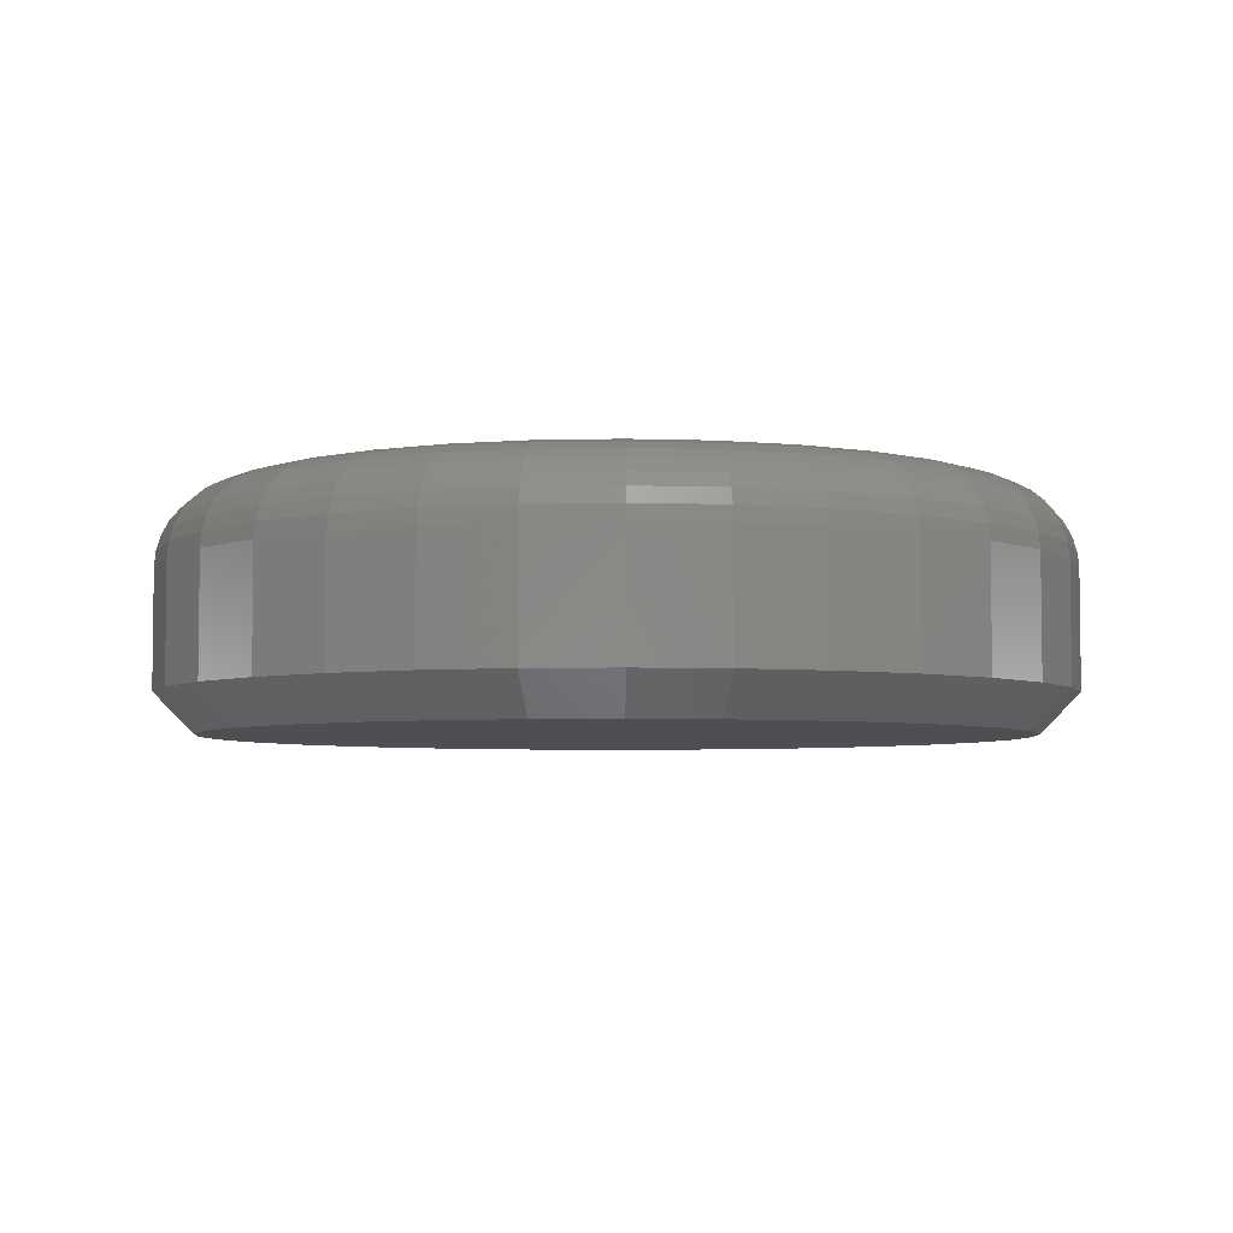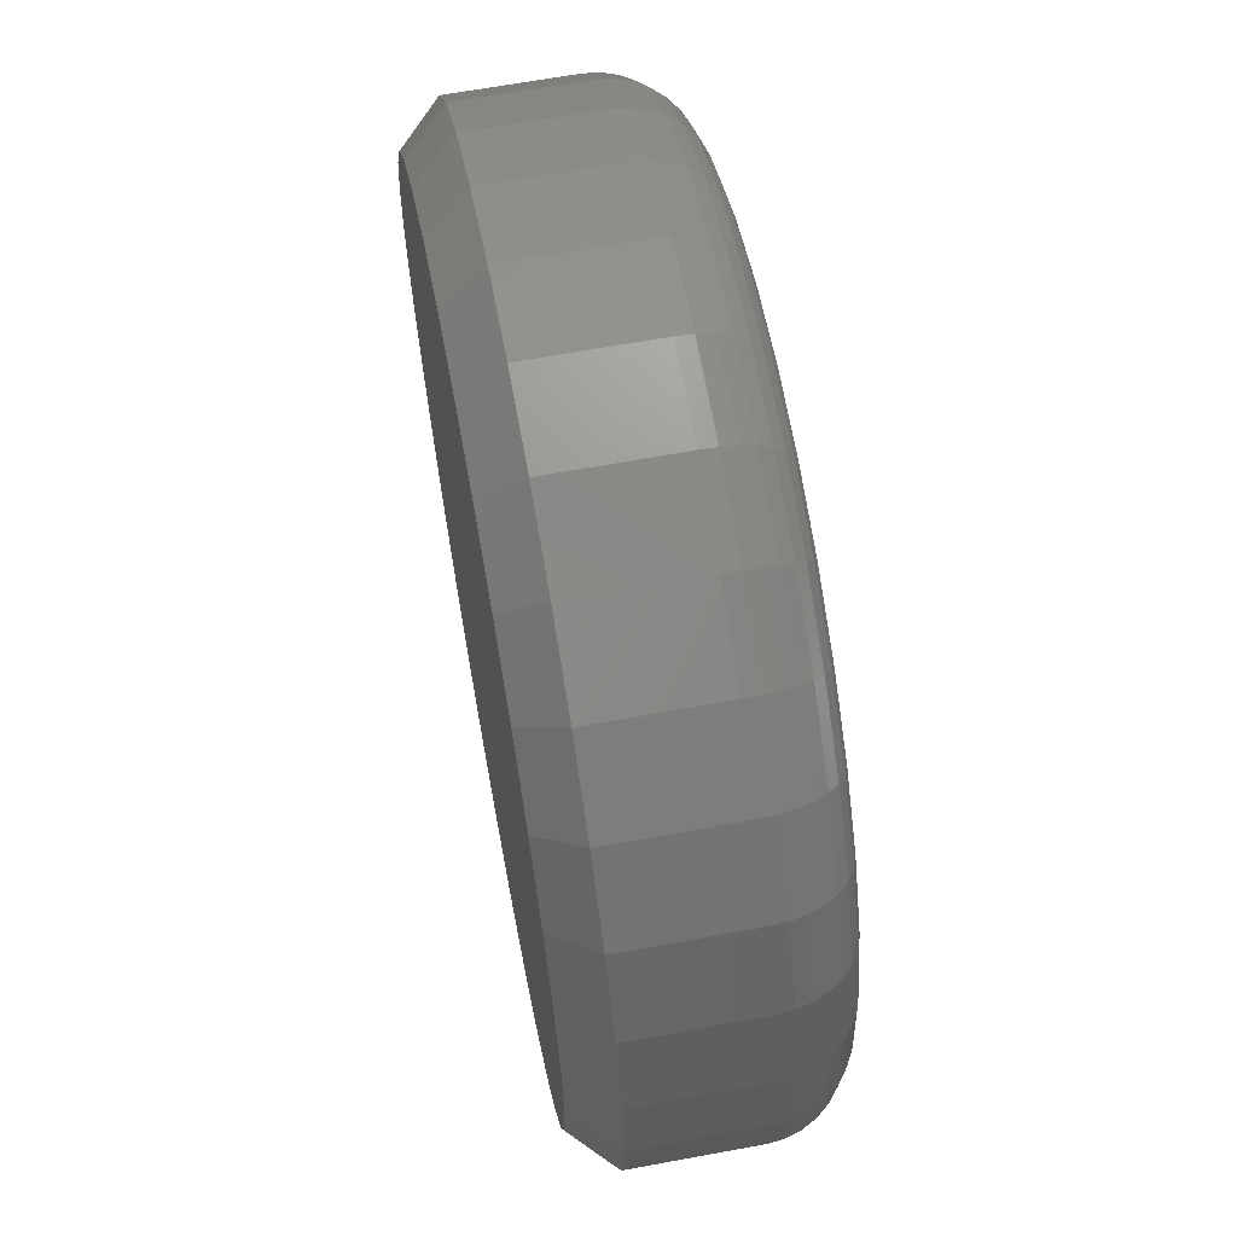
<metadata>
{"format":"stl","ext":"stl","renderer":"f3d","projection":"perspective","resolution":1024,"background":"white","views":[{"elev":-4.8,"azim":134.0,"up":"+Y"},{"elev":64.7,"azim":79.5,"up":"+Z"}]}
</metadata>
<code>
# stl→obj: 352 verts, 700 faces
v 0.6464 -0.01562 -0.001234
v 0.6464 -0.03906 -0.001234
v 0.6447 -0.01562 -0.01856
v 0.6447 -0.03906 -0.01856
v 0.6396 -0.01562 -0.03522
v 0.6396 -0.03906 -0.03522
v 0.6314 -0.01562 -0.05058
v 0.6314 -0.03906 -0.05058
v 0.6204 -0.01562 -0.06404
v 0.6204 -0.03906 -0.06404
v 0.6069 -0.01562 -0.07508
v 0.6069 -0.03906 -0.07508
v 0.5916 -0.01562 -0.08329
v 0.5916 -0.03906 -0.08329
v 0.5749 -0.01562 -0.08834
v 0.5749 -0.03906 -0.08834
v 0.5576 -0.01562 -0.09005
v 0.5576 -0.03906 -0.09005
v 0.5402 -0.01562 -0.08834
v 0.5402 -0.03906 -0.08834
v 0.5236 -0.01562 -0.08329
v 0.5236 -0.03906 -0.08329
v 0.5082 -0.01562 -0.07508
v 0.5082 -0.03906 -0.07508
v 0.4948 -0.01562 -0.06404
v 0.4948 -0.03906 -0.06404
v 0.4837 -0.01562 -0.05058
v 0.4837 -0.03906 -0.05058
v 0.4755 -0.01562 -0.03522
v 0.4755 -0.03906 -0.03522
v 0.4705 -0.01562 -0.01856
v 0.4705 -0.03906 -0.01856
v 0.4688 -0.01562 -0.001234
v 0.4688 -0.03906 -0.001234
v 0.4705 -0.01562 0.01609
v 0.4705 -0.03906 0.01609
v 0.4755 -0.01562 0.03275
v 0.4755 -0.03906 0.03275
v 0.4837 -0.01562 0.04811
v 0.4837 -0.03906 0.04811
v 0.4948 -0.01562 0.06157
v 0.4948 -0.03906 0.06157
v 0.5082 -0.01562 0.07261
v 0.5082 -0.03906 0.07261
v 0.5236 -0.01562 0.08082
v 0.5236 -0.03906 0.08082
v 0.5402 -0.01562 0.08588
v 0.5402 -0.03906 0.08588
v 0.5576 -0.01562 0.08758
v 0.5576 -0.03906 0.08758
v 0.5749 -0.01562 0.08588
v 0.5749 -0.03906 0.08588
v 0.5916 -0.01562 0.08082
v 0.5916 -0.03906 0.08082
v 0.6069 -0.01562 0.07261
v 0.6069 -0.03906 0.07261
v 0.6204 -0.01562 0.06157
v 0.6204 -0.03906 0.06157
v 0.6314 -0.01562 0.04811
v 0.6314 -0.03906 0.04811
v 0.6396 -0.01562 0.03275
v 0.6396 -0.03906 0.03275
v 0.6447 -0.01562 0.01609
v 0.6447 -0.03906 0.01609
v 0.5576 1.479e-16 0.07196
v 0.5718 1.494e-16 0.07055
v 0.5433 1.462e-16 0.07055
v 0.5296 1.444e-16 0.06639
v 0.5856 1.507e-16 0.06639
v 0.5169 1.427e-16 0.05962
v 0.5982 1.517e-16 0.05962
v 0.5058 1.409e-16 0.05052
v 0.6093 1.524e-16 0.05052
v 0.5982 1.449e-16 -0.06209
v 0.5169 1.359e-16 -0.06209
v 0.6093 1.467e-16 -0.05299
v 0.5296 1.369e-16 -0.06885
v 0.5856 1.432e-16 -0.06885
v 0.5433 1.382e-16 -0.07302
v 0.5718 1.414e-16 -0.07302
v 0.5576 1.397e-16 -0.07442
v 0.5058 1.352e-16 -0.05299
v 0.4967 1.348e-16 -0.0419
v 0.6184 1.483e-16 -0.0419
v 0.4899 1.347e-16 -0.02924
v 0.6252 1.498e-16 -0.02924
v 0.4858 1.35e-16 -0.01551
v 0.6294 1.51e-16 -0.01551
v 0.4844 1.357e-16 -0.001234
v 0.6308 1.519e-16 -0.001234
v 0.4858 1.366e-16 0.01305
v 0.6294 1.526e-16 0.01305
v 0.4899 1.378e-16 0.02678
v 0.6252 1.529e-16 0.02678
v 0.4967 1.393e-16 0.03943
v 0.6184 1.528e-16 0.03943
v 0.4691 -0.01258 -0.001234
v 0.4708 -0.01258 0.01603
v 0.4699 -0.009646 -0.001234
v 0.4716 -0.009646 0.01586
v 0.4714 -0.006944 -0.001234
v 0.473 -0.006944 0.01558
v 0.4733 -0.004576 -0.001234
v 0.4749 -0.004576 0.0152
v 0.4757 -0.002633 -0.001234
v 0.4773 -0.002633 0.01474
v 0.4784 -0.001189 -0.001234
v 0.4799 -0.001189 0.01421
v 0.4813 -0.0003002 -0.001234
v 0.4828 -0.0003002 0.01364
v 0.6444 -0.01258 0.01603
v 0.6461 -0.01258 -0.001234
v 0.6435 -0.009646 0.01586
v 0.6452 -0.009646 -0.001234
v 0.6421 -0.006944 0.01558
v 0.6437 -0.006944 -0.001234
v 0.6402 -0.004576 0.0152
v 0.6418 -0.004576 -0.001234
v 0.6379 -0.002633 0.01474
v 0.6394 -0.002633 -0.001234
v 0.6352 -0.001189 0.01421
v 0.6367 -0.001189 -0.001234
v 0.6323 -0.0003002 0.01364
v 0.6338 -0.0003002 -0.001234
v 0.6393 -0.01258 0.03264
v 0.6385 -0.009646 0.0323
v 0.6372 -0.006944 0.03175
v 0.6354 -0.004576 0.031
v 0.6332 -0.002633 0.0301
v 0.6307 -0.001189 0.02906
v 0.628 -0.0003002 0.02794
v 0.6312 -0.01258 0.04794
v 0.6304 -0.009646 0.04745
v 0.6292 -0.006944 0.04665
v 0.6276 -0.004576 0.04557
v 0.6256 -0.002633 0.04425
v 0.6234 -0.001189 0.04275
v 0.621 -0.0003002 0.04112
v 0.6202 -0.01258 0.06136
v 0.6195 -0.009646 0.06073
v 0.6185 -0.006944 0.05971
v 0.6171 -0.004576 0.05833
v 0.6155 -0.002633 0.05666
v 0.6135 -0.001189 0.05475
v 0.6115 -0.0003002 0.05268
v 0.6067 -0.01258 0.07236
v 0.6062 -0.009646 0.07163
v 0.6054 -0.006944 0.07042
v 0.6044 -0.004576 0.06881
v 0.6031 -0.002633 0.06684
v 0.6016 -0.001189 0.06459
v 0.5999 -0.0003002 0.06216
v 0.5914 -0.01258 0.08054
v 0.5911 -0.009646 0.07972
v 0.5905 -0.006944 0.07839
v 0.5898 -0.004576 0.07659
v 0.5889 -0.002633 0.07441
v 0.5879 -0.001189 0.07191
v 0.5867 -0.0003002 0.0692
v 0.5748 -0.01258 0.08558
v 0.5747 -0.009646 0.08471
v 0.5744 -0.006944 0.08329
v 0.574 -0.004576 0.08139
v 0.5735 -0.002633 0.07906
v 0.573 -0.001189 0.07642
v 0.5724 -0.0003002 0.07354
v 0.5576 -0.01258 0.08728
v 0.5576 -0.009646 0.08639
v 0.5576 -0.006944 0.08495
v 0.5576 -0.004576 0.08301
v 0.5576 -0.002633 0.08064
v 0.5576 -0.001189 0.07794
v 0.5576 -0.0003002 0.07501
v 0.5403 -0.01258 0.08558
v 0.5405 -0.009646 0.08471
v 0.5408 -0.006944 0.08329
v 0.5411 -0.004576 0.08139
v 0.5416 -0.002633 0.07906
v 0.5421 -0.001189 0.07642
v 0.5427 -0.0003002 0.07354
v 0.5237 -0.01258 0.08054
v 0.524 -0.009646 0.07972
v 0.5246 -0.006944 0.07839
v 0.5253 -0.004576 0.07659
v 0.5262 -0.002633 0.07441
v 0.5273 -0.001189 0.07191
v 0.5284 -0.0003002 0.0692
v 0.5084 -0.01258 0.07236
v 0.5089 -0.009646 0.07163
v 0.5097 -0.006944 0.07042
v 0.5108 -0.004576 0.06881
v 0.5121 -0.002633 0.06684
v 0.5136 -0.001189 0.06459
v 0.5152 -0.0003002 0.06216
v 0.495 -0.01258 0.06136
v 0.4956 -0.009646 0.06073
v 0.4966 -0.006944 0.05971
v 0.498 -0.004576 0.05833
v 0.4997 -0.002633 0.05666
v 0.5016 -0.001189 0.05475
v 0.5037 -0.0003002 0.05268
v 0.484 -0.01258 0.04794
v 0.4847 -0.009646 0.04745
v 0.4859 -0.006944 0.04665
v 0.4875 -0.004576 0.04557
v 0.4895 -0.002633 0.04425
v 0.4917 -0.001189 0.04275
v 0.4942 -0.0003002 0.04112
v 0.4758 -0.01258 0.03264
v 0.4766 -0.009646 0.0323
v 0.4779 -0.006944 0.03175
v 0.4797 -0.004576 0.031
v 0.4819 -0.002633 0.0301
v 0.4844 -0.001189 0.02906
v 0.4871 -0.0003002 0.02794
v 0.6444 -0.01258 -0.0185
v 0.6435 -0.009646 -0.01833
v 0.6421 -0.006944 -0.01805
v 0.6402 -0.004576 -0.01767
v 0.6379 -0.002633 -0.01721
v 0.6352 -0.001189 -0.01668
v 0.6323 -0.0003002 -0.01611
v 0.4708 -0.01258 -0.0185
v 0.4716 -0.009646 -0.01833
v 0.473 -0.006944 -0.01805
v 0.4749 -0.004576 -0.01767
v 0.4773 -0.002633 -0.01721
v 0.4799 -0.001189 -0.01668
v 0.4828 -0.0003002 -0.01611
v 0.4758 -0.01258 -0.03511
v 0.4766 -0.009646 -0.03477
v 0.4779 -0.006944 -0.03421
v 0.4797 -0.004576 -0.03347
v 0.4819 -0.002633 -0.03256
v 0.4844 -0.001189 -0.03153
v 0.4871 -0.0003002 -0.03041
v 0.484 -0.01258 -0.05041
v 0.4847 -0.009646 -0.04992
v 0.4859 -0.006944 -0.04911
v 0.4875 -0.004576 -0.04803
v 0.4895 -0.002633 -0.04672
v 0.4917 -0.001189 -0.04522
v 0.4942 -0.0003002 -0.04359
v 0.495 -0.01258 -0.06382
v 0.4956 -0.009646 -0.06319
v 0.4966 -0.006944 -0.06217
v 0.498 -0.004576 -0.0608
v 0.4997 -0.002633 -0.05913
v 0.5016 -0.001189 -0.05722
v 0.5037 -0.0003002 -0.05514
v 0.5084 -0.01258 -0.07483
v 0.5089 -0.009646 -0.07409
v 0.5097 -0.006944 -0.07289
v 0.5108 -0.004576 -0.07128
v 0.5121 -0.002633 -0.06931
v 0.5136 -0.001189 -0.06706
v 0.5152 -0.0003002 -0.06462
v 0.5237 -0.01258 -0.08301
v 0.524 -0.009646 -0.08219
v 0.5246 -0.006944 -0.08086
v 0.5253 -0.004576 -0.07906
v 0.5262 -0.002633 -0.07687
v 0.5273 -0.001189 -0.07438
v 0.5284 -0.0003002 -0.07167
v 0.5403 -0.01258 -0.08805
v 0.5405 -0.009646 -0.08718
v 0.5408 -0.006944 -0.08576
v 0.5411 -0.004576 -0.08385
v 0.5416 -0.002633 -0.08153
v 0.5421 -0.001189 -0.07888
v 0.5427 -0.0003002 -0.07601
v 0.5576 -0.01258 -0.08975
v 0.5576 -0.009646 -0.08886
v 0.5576 -0.006944 -0.08742
v 0.5576 -0.004576 -0.08547
v 0.5576 -0.002633 -0.08311
v 0.5576 -0.001189 -0.0804
v 0.5576 -0.0003002 -0.07747
v 0.5748 -0.01258 -0.08805
v 0.5747 -0.009646 -0.08718
v 0.5744 -0.006944 -0.08576
v 0.574 -0.004576 -0.08385
v 0.5735 -0.002633 -0.08153
v 0.573 -0.001189 -0.07888
v 0.5724 -0.0003002 -0.07601
v 0.5914 -0.01258 -0.08301
v 0.5911 -0.009646 -0.08219
v 0.5905 -0.006944 -0.08086
v 0.5898 -0.004576 -0.07906
v 0.5889 -0.002633 -0.07687
v 0.5879 -0.001189 -0.07438
v 0.5867 -0.0003002 -0.07167
v 0.6067 -0.01258 -0.07483
v 0.6062 -0.009646 -0.07409
v 0.6054 -0.006944 -0.07289
v 0.6044 -0.004576 -0.07128
v 0.6031 -0.002633 -0.06931
v 0.6016 -0.001189 -0.06706
v 0.5999 -0.0003002 -0.06462
v 0.6202 -0.01258 -0.06382
v 0.6195 -0.009646 -0.06319
v 0.6185 -0.006944 -0.06217
v 0.6171 -0.004576 -0.0608
v 0.6155 -0.002633 -0.05913
v 0.6135 -0.001189 -0.05722
v 0.6115 -0.0003002 -0.05514
v 0.6312 -0.01258 -0.05041
v 0.6304 -0.009646 -0.04992
v 0.6292 -0.006944 -0.04911
v 0.6276 -0.004576 -0.04803
v 0.6256 -0.002633 -0.04672
v 0.6234 -0.001189 -0.04522
v 0.621 -0.0003002 -0.04359
v 0.6393 -0.01258 -0.03511
v 0.6385 -0.009646 -0.03477
v 0.6372 -0.006944 -0.03421
v 0.6354 -0.004576 -0.03347
v 0.6332 -0.002633 -0.03256
v 0.6307 -0.001189 -0.03153
v 0.628 -0.0003002 -0.03041
v 0.5418 -0.04688 0.07821
v 0.5734 -0.04688 0.07821
v 0.5576 -0.04688 0.07977
v 0.5266 -0.04688 0.0736
v 0.5886 -0.04688 0.0736
v 0.5126 -0.04688 0.06612
v 0.6026 -0.04688 0.06612
v 0.5003 -0.04688 0.05604
v 0.6148 -0.04688 0.05604
v 0.6148 -0.04688 -0.05851
v 0.5126 -0.04688 -0.06859
v 0.6026 -0.04688 -0.06859
v 0.5266 -0.04688 -0.07607
v 0.5886 -0.04688 -0.07607
v 0.5418 -0.04688 -0.08068
v 0.5734 -0.04688 -0.08068
v 0.5576 -0.04688 -0.08224
v 0.6249 -0.04688 0.04377
v 0.4902 -0.04688 0.04377
v 0.6324 -0.04688 0.02977
v 0.4827 -0.04688 0.02977
v 0.637 -0.04688 0.01457
v 0.4781 -0.04688 0.01457
v 0.6386 -0.04688 -0.001234
v 0.4766 -0.04688 -0.001234
v 0.637 -0.04688 -0.01704
v 0.4781 -0.04688 -0.01704
v 0.6324 -0.04688 -0.03223
v 0.4827 -0.04688 -0.03223
v 0.6249 -0.04688 -0.04624
v 0.4902 -0.04688 -0.04624
v 0.5003 -0.04688 -0.05851
f 1 2 3
f 3 2 4
f 3 4 5
f 5 4 6
f 5 6 7
f 7 6 8
f 7 8 9
f 9 8 10
f 9 10 11
f 11 10 12
f 11 12 13
f 13 12 14
f 13 14 15
f 15 14 16
f 15 16 17
f 17 16 18
f 17 18 19
f 19 18 20
f 19 20 21
f 21 20 22
f 21 22 23
f 23 22 24
f 23 24 25
f 25 24 26
f 25 26 27
f 27 26 28
f 27 28 29
f 29 28 30
f 29 30 31
f 31 30 32
f 31 32 33
f 33 32 34
f 33 34 35
f 35 34 36
f 35 36 37
f 37 36 38
f 37 38 39
f 39 38 40
f 39 40 41
f 41 40 42
f 41 42 43
f 43 42 44
f 43 44 45
f 45 44 46
f 45 46 47
f 47 46 48
f 47 48 49
f 49 48 50
f 49 50 51
f 51 50 52
f 51 52 53
f 53 52 54
f 53 54 55
f 55 54 56
f 55 56 57
f 57 56 58
f 57 58 59
f 59 58 60
f 59 60 61
f 61 60 62
f 61 62 63
f 63 62 64
f 63 64 1
f 1 64 2
f 65 66 67
f 68 67 66
f 69 68 66
f 70 68 69
f 71 70 69
f 72 70 71
f 73 72 71
f 74 75 76
f 77 75 74
f 78 77 74
f 79 77 78
f 80 79 78
f 81 79 80
f 75 82 76
f 76 82 83
f 76 83 84
f 84 83 85
f 84 85 86
f 86 85 87
f 86 87 88
f 88 87 89
f 88 89 90
f 90 89 91
f 90 91 92
f 92 91 93
f 92 93 94
f 94 93 95
f 94 95 96
f 96 95 72
f 96 72 73
f 33 35 97
f 97 35 98
f 97 98 99
f 99 98 100
f 99 100 101
f 101 100 102
f 101 102 103
f 103 102 104
f 103 104 105
f 105 104 106
f 105 106 107
f 107 106 108
f 107 108 109
f 109 108 110
f 109 110 89
f 89 110 91
f 63 1 111
f 111 1 112
f 111 112 113
f 113 112 114
f 113 114 115
f 115 114 116
f 115 116 117
f 117 116 118
f 117 118 119
f 119 118 120
f 119 120 121
f 121 120 122
f 121 122 123
f 123 122 124
f 123 124 92
f 92 124 90
f 61 63 125
f 125 63 111
f 125 111 126
f 126 111 113
f 126 113 127
f 127 113 115
f 127 115 128
f 128 115 117
f 128 117 129
f 129 117 119
f 129 119 130
f 130 119 121
f 130 121 131
f 131 121 123
f 131 123 94
f 94 123 92
f 59 61 132
f 132 61 125
f 132 125 133
f 133 125 126
f 133 126 134
f 134 126 127
f 134 127 135
f 135 127 128
f 135 128 136
f 136 128 129
f 136 129 137
f 137 129 130
f 137 130 138
f 138 130 131
f 138 131 96
f 96 131 94
f 57 59 139
f 139 59 132
f 139 132 140
f 140 132 133
f 140 133 141
f 141 133 134
f 141 134 142
f 142 134 135
f 142 135 143
f 143 135 136
f 143 136 144
f 144 136 137
f 144 137 145
f 145 137 138
f 145 138 73
f 73 138 96
f 55 57 146
f 146 57 139
f 146 139 147
f 147 139 140
f 147 140 148
f 148 140 141
f 148 141 149
f 149 141 142
f 149 142 150
f 150 142 143
f 150 143 151
f 151 143 144
f 151 144 152
f 152 144 145
f 152 145 71
f 71 145 73
f 53 55 153
f 153 55 146
f 153 146 154
f 154 146 147
f 154 147 155
f 155 147 148
f 155 148 156
f 156 148 149
f 156 149 157
f 157 149 150
f 157 150 158
f 158 150 151
f 158 151 159
f 159 151 152
f 159 152 69
f 69 152 71
f 51 53 160
f 160 53 153
f 160 153 161
f 161 153 154
f 161 154 162
f 162 154 155
f 162 155 163
f 163 155 156
f 163 156 164
f 164 156 157
f 164 157 165
f 165 157 158
f 165 158 166
f 166 158 159
f 166 159 66
f 66 159 69
f 49 51 167
f 167 51 160
f 167 160 168
f 168 160 161
f 168 161 169
f 169 161 162
f 169 162 170
f 170 162 163
f 170 163 171
f 171 163 164
f 171 164 172
f 172 164 165
f 172 165 173
f 173 165 166
f 173 166 65
f 65 166 66
f 47 49 174
f 174 49 167
f 174 167 175
f 175 167 168
f 175 168 176
f 176 168 169
f 176 169 177
f 177 169 170
f 177 170 178
f 178 170 171
f 178 171 179
f 179 171 172
f 179 172 180
f 180 172 173
f 180 173 67
f 67 173 65
f 45 47 181
f 181 47 174
f 181 174 182
f 182 174 175
f 182 175 183
f 183 175 176
f 183 176 184
f 184 176 177
f 184 177 185
f 185 177 178
f 185 178 186
f 186 178 179
f 186 179 187
f 187 179 180
f 187 180 68
f 68 180 67
f 43 45 188
f 188 45 181
f 188 181 189
f 189 181 182
f 189 182 190
f 190 182 183
f 190 183 191
f 191 183 184
f 191 184 192
f 192 184 185
f 192 185 193
f 193 185 186
f 193 186 194
f 194 186 187
f 194 187 70
f 70 187 68
f 41 43 195
f 195 43 188
f 195 188 196
f 196 188 189
f 196 189 197
f 197 189 190
f 197 190 198
f 198 190 191
f 198 191 199
f 199 191 192
f 199 192 200
f 200 192 193
f 200 193 201
f 201 193 194
f 201 194 72
f 72 194 70
f 39 41 202
f 202 41 195
f 202 195 203
f 203 195 196
f 203 196 204
f 204 196 197
f 204 197 205
f 205 197 198
f 205 198 206
f 206 198 199
f 206 199 207
f 207 199 200
f 207 200 208
f 208 200 201
f 208 201 95
f 95 201 72
f 37 39 209
f 209 39 202
f 209 202 210
f 210 202 203
f 210 203 211
f 211 203 204
f 211 204 212
f 212 204 205
f 212 205 213
f 213 205 206
f 213 206 214
f 214 206 207
f 214 207 215
f 215 207 208
f 215 208 93
f 93 208 95
f 35 37 98
f 98 37 209
f 98 209 100
f 100 209 210
f 100 210 102
f 102 210 211
f 102 211 104
f 104 211 212
f 104 212 106
f 106 212 213
f 106 213 108
f 108 213 214
f 108 214 110
f 110 214 215
f 110 215 91
f 91 215 93
f 1 3 112
f 112 3 216
f 112 216 114
f 114 216 217
f 114 217 116
f 116 217 218
f 116 218 118
f 118 218 219
f 118 219 120
f 120 219 220
f 120 220 122
f 122 220 221
f 122 221 124
f 124 221 222
f 124 222 90
f 90 222 88
f 31 33 223
f 223 33 97
f 223 97 224
f 224 97 99
f 224 99 225
f 225 99 101
f 225 101 226
f 226 101 103
f 226 103 227
f 227 103 105
f 227 105 228
f 228 105 107
f 228 107 229
f 229 107 109
f 229 109 87
f 87 109 89
f 29 31 230
f 230 31 223
f 230 223 231
f 231 223 224
f 231 224 232
f 232 224 225
f 232 225 233
f 233 225 226
f 233 226 234
f 234 226 227
f 234 227 235
f 235 227 228
f 235 228 236
f 236 228 229
f 236 229 85
f 85 229 87
f 27 29 237
f 237 29 230
f 237 230 238
f 238 230 231
f 238 231 239
f 239 231 232
f 239 232 240
f 240 232 233
f 240 233 241
f 241 233 234
f 241 234 242
f 242 234 235
f 242 235 243
f 243 235 236
f 243 236 83
f 83 236 85
f 25 27 244
f 244 27 237
f 244 237 245
f 245 237 238
f 245 238 246
f 246 238 239
f 246 239 247
f 247 239 240
f 247 240 248
f 248 240 241
f 248 241 249
f 249 241 242
f 249 242 250
f 250 242 243
f 250 243 82
f 82 243 83
f 23 25 251
f 251 25 244
f 251 244 252
f 252 244 245
f 252 245 253
f 253 245 246
f 253 246 254
f 254 246 247
f 254 247 255
f 255 247 248
f 255 248 256
f 256 248 249
f 256 249 257
f 257 249 250
f 257 250 75
f 75 250 82
f 21 23 258
f 258 23 251
f 258 251 259
f 259 251 252
f 259 252 260
f 260 252 253
f 260 253 261
f 261 253 254
f 261 254 262
f 262 254 255
f 262 255 263
f 263 255 256
f 263 256 264
f 264 256 257
f 264 257 77
f 77 257 75
f 19 21 265
f 265 21 258
f 265 258 266
f 266 258 259
f 266 259 267
f 267 259 260
f 267 260 268
f 268 260 261
f 268 261 269
f 269 261 262
f 269 262 270
f 270 262 263
f 270 263 271
f 271 263 264
f 271 264 79
f 79 264 77
f 17 19 272
f 272 19 265
f 272 265 273
f 273 265 266
f 273 266 274
f 274 266 267
f 274 267 275
f 275 267 268
f 275 268 276
f 276 268 269
f 276 269 277
f 277 269 270
f 277 270 278
f 278 270 271
f 278 271 81
f 81 271 79
f 15 17 279
f 279 17 272
f 279 272 280
f 280 272 273
f 280 273 281
f 281 273 274
f 281 274 282
f 282 274 275
f 282 275 283
f 283 275 276
f 283 276 284
f 284 276 277
f 284 277 285
f 285 277 278
f 285 278 80
f 80 278 81
f 13 15 286
f 286 15 279
f 286 279 287
f 287 279 280
f 287 280 288
f 288 280 281
f 288 281 289
f 289 281 282
f 289 282 290
f 290 282 283
f 290 283 291
f 291 283 284
f 291 284 292
f 292 284 285
f 292 285 78
f 78 285 80
f 11 13 293
f 293 13 286
f 293 286 294
f 294 286 287
f 294 287 295
f 295 287 288
f 295 288 296
f 296 288 289
f 296 289 297
f 297 289 290
f 297 290 298
f 298 290 291
f 298 291 299
f 299 291 292
f 299 292 74
f 74 292 78
f 9 11 300
f 300 11 293
f 300 293 301
f 301 293 294
f 301 294 302
f 302 294 295
f 302 295 303
f 303 295 296
f 303 296 304
f 304 296 297
f 304 297 305
f 305 297 298
f 305 298 306
f 306 298 299
f 306 299 76
f 76 299 74
f 7 9 307
f 307 9 300
f 307 300 308
f 308 300 301
f 308 301 309
f 309 301 302
f 309 302 310
f 310 302 303
f 310 303 311
f 311 303 304
f 311 304 312
f 312 304 305
f 312 305 313
f 313 305 306
f 313 306 84
f 84 306 76
f 5 7 314
f 314 7 307
f 314 307 315
f 315 307 308
f 315 308 316
f 316 308 309
f 316 309 317
f 317 309 310
f 317 310 318
f 318 310 311
f 318 311 319
f 319 311 312
f 319 312 320
f 320 312 313
f 320 313 86
f 86 313 84
f 3 5 216
f 216 5 314
f 216 314 217
f 217 314 315
f 217 315 218
f 218 315 316
f 218 316 219
f 219 316 317
f 219 317 220
f 220 317 318
f 220 318 221
f 221 318 319
f 221 319 222
f 222 319 320
f 222 320 88
f 88 320 86
f 321 322 323
f 322 321 324
f 322 324 325
f 325 324 326
f 325 326 327
f 327 326 328
f 327 328 329
f 330 331 332
f 332 331 333
f 332 333 334
f 334 333 335
f 334 335 336
f 336 335 337
f 329 328 338
f 338 328 339
f 338 339 340
f 340 339 341
f 340 341 342
f 342 341 343
f 342 343 344
f 344 343 345
f 344 345 346
f 346 345 347
f 346 347 348
f 348 347 349
f 348 349 350
f 350 349 351
f 350 351 330
f 330 351 352
f 330 352 331
f 344 346 2
f 346 4 2
f 34 32 345
f 32 347 345
f 32 30 349
f 347 32 349
f 28 26 351
f 351 30 28
f 349 30 351
f 24 22 333
f 331 24 333
f 331 352 24
f 20 18 335
f 335 22 20
f 333 22 335
f 16 14 334
f 336 16 334
f 336 337 16
f 12 10 332
f 332 14 12
f 334 14 332
f 8 6 348
f 350 8 348
f 350 330 8
f 346 6 4
f 348 6 346
f 352 351 26
f 26 24 352
f 337 335 18
f 18 16 337
f 330 332 10
f 10 8 330
f 345 343 34
f 343 36 34
f 2 64 344
f 64 342 344
f 64 62 340
f 342 64 340
f 60 58 338
f 338 62 60
f 340 62 338
f 56 54 325
f 327 56 325
f 327 329 56
f 52 50 322
f 322 54 52
f 325 54 322
f 48 46 324
f 321 48 324
f 321 323 48
f 44 42 326
f 326 46 44
f 324 46 326
f 40 38 341
f 339 40 341
f 339 328 40
f 343 38 36
f 341 38 343
f 329 338 58
f 58 56 329
f 323 322 50
f 50 48 323
f 328 326 42
f 42 40 328

</code>
